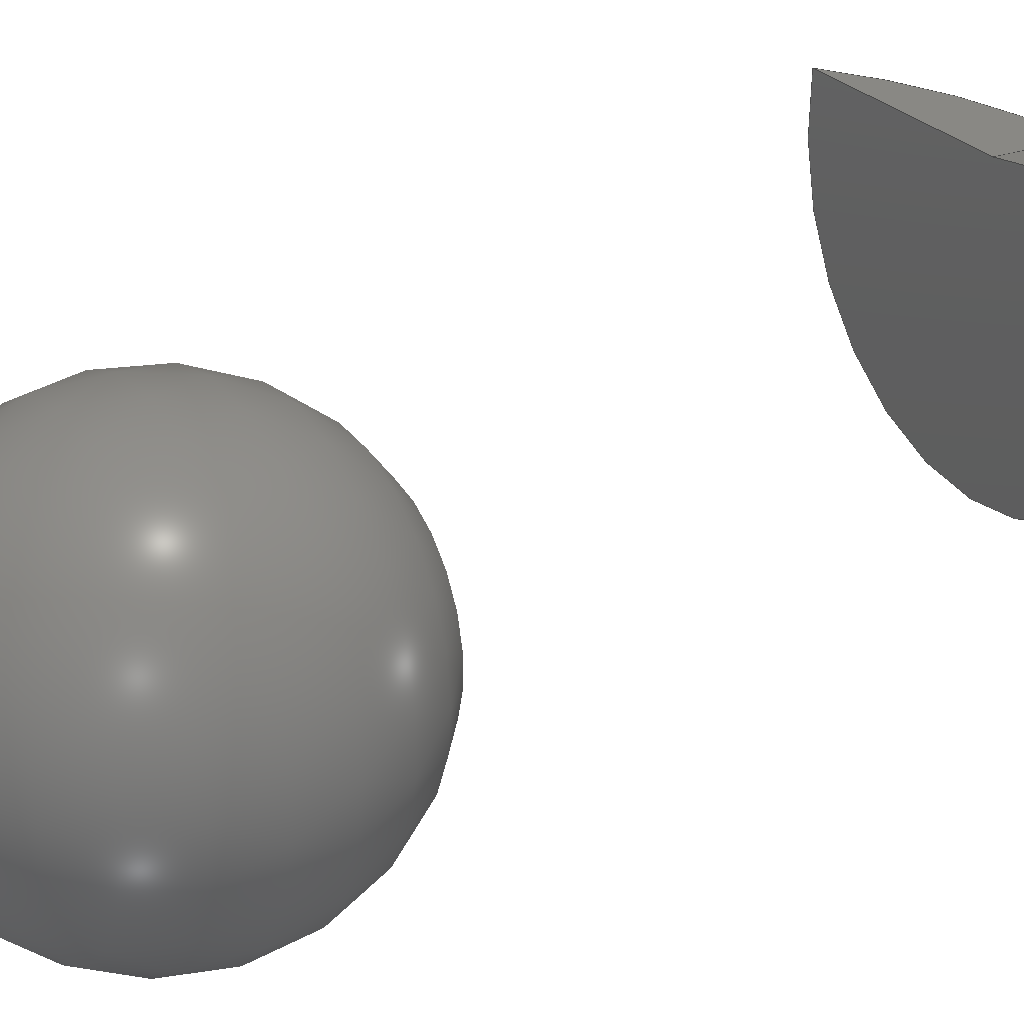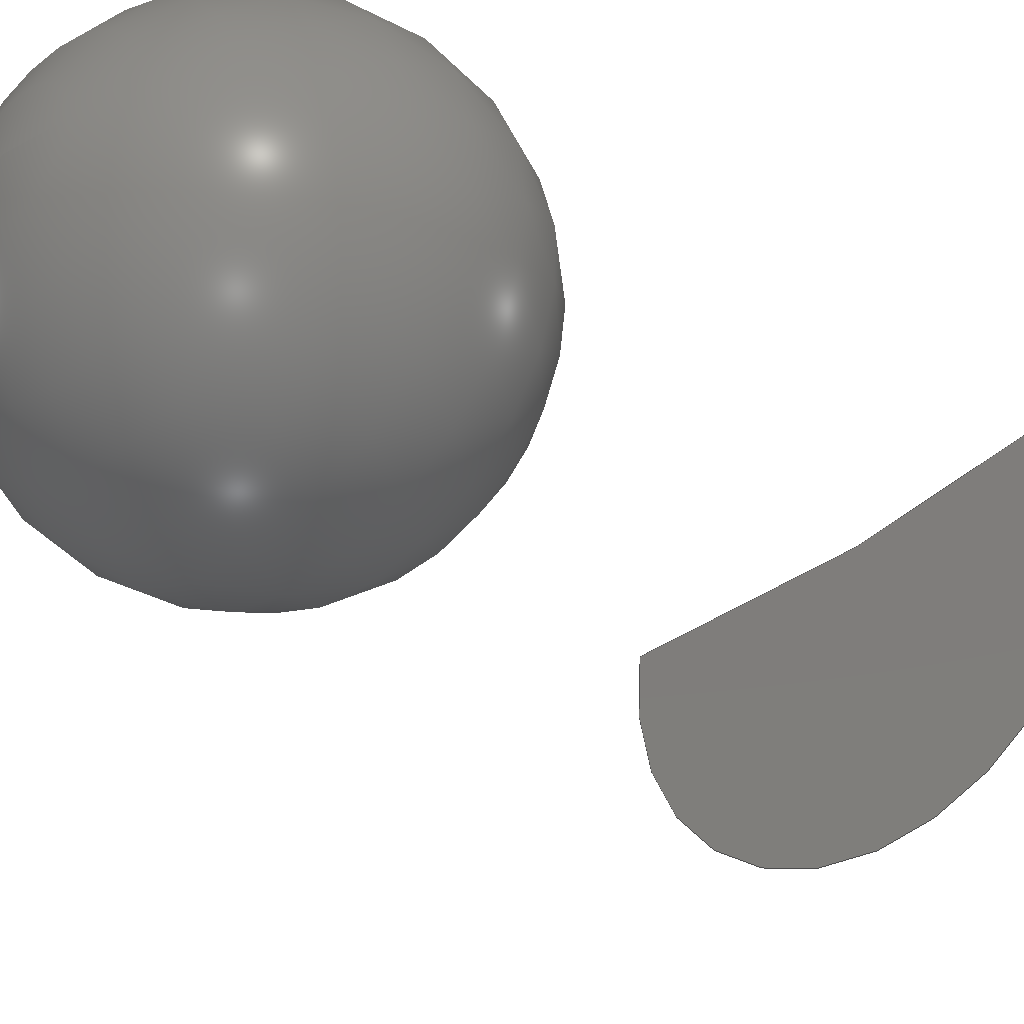
<metadata>
{"format":"step","ext":"step","renderer":"f3d","projection":"perspective","resolution":1024,"background":"white","views":[{"elev":26.0,"azim":-119.4,"up":"+Y"},{"elev":-34.9,"azim":-135.7,"up":"+Y"}]}
</metadata>
<code>
ISO-10303-21;
DATA;
#1 = APPLICATION_PROTOCOL_DEFINITION('international standard',
  'automotive_design',2000,#2);
#2 = APPLICATION_CONTEXT(
  'core data for automotive mechanical design processes');
#3 = SHAPE_DEFINITION_REPRESENTATION(#4,#10);
#4 = PRODUCT_DEFINITION_SHAPE('','',#5);
#5 = PRODUCT_DEFINITION('design','',#6,#9);
#6 = PRODUCT_DEFINITION_FORMATION('','',#7);
#7 = PRODUCT('Shere001','Shere001','',(#8));
#8 = PRODUCT_CONTEXT('',#2,'mechanical');
#9 = PRODUCT_DEFINITION_CONTEXT('part definition',#2,'design');
#10 = ADVANCED_BREP_SHAPE_REPRESENTATION('',(#11,#15),#27);
#11 = AXIS2_PLACEMENT_3D('',#12,#13,#14);
#12 = CARTESIAN_POINT('',(0,0,0));
#13 = DIRECTION('',(0,0,1));
#14 = DIRECTION('',(1,0,-0));
#15 = MANIFOLD_SOLID_BREP('',#16);
#16 = CLOSED_SHELL('',(#17));
#17 = ADVANCED_FACE('',(#18),#22,.T.);
#18 = FACE_BOUND('',#19,.T.);
#19 = VERTEX_LOOP('',#20);
#20 = VERTEX_POINT('',#21);
#21 = CARTESIAN_POINT('',(3.062e-16,-7.499e-32,-5));
#22 = SPHERICAL_SURFACE('',#23,5);
#23 = AXIS2_PLACEMENT_3D('',#24,#25,#26);
#24 = CARTESIAN_POINT('',(0,0,0));
#25 = DIRECTION('',(0,0,1));
#26 = DIRECTION('',(1,0,0));
#27 = ( GEOMETRIC_REPRESENTATION_CONTEXT(3) 
GLOBAL_UNCERTAINTY_ASSIGNED_CONTEXT((#31)) GLOBAL_UNIT_ASSIGNED_CONTEXT(
(#28,#29,#30)) REPRESENTATION_CONTEXT('Context #1',
  '3D Context with UNIT and UNCERTAINTY') );
#28 = ( LENGTH_UNIT() NAMED_UNIT(*) SI_UNIT(.MILLI.,.METRE.) );
#29 = ( NAMED_UNIT(*) PLANE_ANGLE_UNIT() SI_UNIT($,.RADIAN.) );
#30 = ( NAMED_UNIT(*) SI_UNIT($,.STERADIAN.) SOLID_ANGLE_UNIT() );
#31 = UNCERTAINTY_MEASURE_WITH_UNIT(LENGTH_MEASURE(1e-07),#28,
  'distance_accuracy_value','confusion accuracy');
#32 = PRODUCT_RELATED_PRODUCT_CATEGORY('part',$,(#7));
#33 = SHAPE_DEFINITION_REPRESENTATION(#34,#40);
#34 = PRODUCT_DEFINITION_SHAPE('','',#35);
#35 = PRODUCT_DEFINITION('design','',#36,#39);
#36 = PRODUCT_DEFINITION_FORMATION('','',#37);
#37 = PRODUCT('Cut','Cut','',(#38));
#38 = PRODUCT_CONTEXT('',#2,'mechanical');
#39 = PRODUCT_DEFINITION_CONTEXT('part definition',#2,'design');
#40 = ADVANCED_BREP_SHAPE_REPRESENTATION('',(#11,#41),#326);
#41 = MANIFOLD_SOLID_BREP('',#42);
#42 = CLOSED_SHELL('',(#43,#249,#294,#320));
#43 = ADVANCED_FACE('',(#44),#59,.T.);
#44 = FACE_BOUND('',#45,.T.);
#45 = EDGE_LOOP('',(#46,#77,#78,#107,#167,#227));
#46 = ORIENTED_EDGE('',*,*,#47,.T.);
#47 = EDGE_CURVE('',#48,#50,#52,.T.);
#48 = VERTEX_POINT('',#49);
#49 = CARTESIAN_POINT('',(2,-2.018,17.99));
#50 = VERTEX_POINT('',#51);
#51 = CARTESIAN_POINT('',(2,4,20));
#52 = SEAM_CURVE('',#53,(#58,#70),.PCURVE_S1);
#53 = CIRCLE('',#54,10);
#54 = AXIS2_PLACEMENT_3D('',#55,#56,#57);
#55 = CARTESIAN_POINT('',(2,4,10));
#56 = DIRECTION('',(-1,4.67e-16,0));
#57 = DIRECTION('',(-4.67e-16,-1,0));
#58 = PCURVE('',#59,#64);
#59 = SPHERICAL_SURFACE('',#60,10);
#60 = AXIS2_PLACEMENT_3D('',#61,#62,#63);
#61 = CARTESIAN_POINT('',(2,4,10));
#62 = DIRECTION('',(0,0,1));
#63 = DIRECTION('',(-2.22e-16,-1,0));
#64 = DEFINITIONAL_REPRESENTATION('',(#65),#69);
#65 = LINE('',#66,#67);
#66 = CARTESIAN_POINT('',(6.283,-6.283));
#67 = VECTOR('',#68,1);
#68 = DIRECTION('',(0,1));
#69 = ( GEOMETRIC_REPRESENTATION_CONTEXT(2) 
PARAMETRIC_REPRESENTATION_CONTEXT() REPRESENTATION_CONTEXT('2D SPACE',''
  ) );
#70 = PCURVE('',#59,#71);
#71 = DEFINITIONAL_REPRESENTATION('',(#72),#76);
#72 = LINE('',#73,#74);
#73 = CARTESIAN_POINT('',(0,-6.283));
#74 = VECTOR('',#75,1);
#75 = DIRECTION('',(0,1));
#76 = ( GEOMETRIC_REPRESENTATION_CONTEXT(2) 
PARAMETRIC_REPRESENTATION_CONTEXT() REPRESENTATION_CONTEXT('2D SPACE',''
  ) );
#77 = ORIENTED_EDGE('',*,*,#47,.F.);
#78 = ORIENTED_EDGE('',*,*,#79,.T.);
#79 = EDGE_CURVE('',#48,#80,#82,.T.);
#80 = VERTEX_POINT('',#81);
#81 = CARTESIAN_POINT('',(7.934,5,17.99));
#82 = SURFACE_CURVE('',#83,(#88,#95),.PCURVE_S1);
#83 = CIRCLE('',#84,6.018);
#84 = AXIS2_PLACEMENT_3D('',#85,#86,#87);
#85 = CARTESIAN_POINT('',(2,4,17.99));
#86 = DIRECTION('',(0,0,1));
#87 = DIRECTION('',(-2.22e-16,-1,0));
#88 = PCURVE('',#59,#89);
#89 = DEFINITIONAL_REPRESENTATION('',(#90),#94);
#90 = LINE('',#91,#92);
#91 = CARTESIAN_POINT('',(0,0.925));
#92 = VECTOR('',#93,1);
#93 = DIRECTION('',(1,0));
#94 = ( GEOMETRIC_REPRESENTATION_CONTEXT(2) 
PARAMETRIC_REPRESENTATION_CONTEXT() REPRESENTATION_CONTEXT('2D SPACE',''
  ) );
#95 = PCURVE('',#96,#101);
#96 = PLANE('',#97);
#97 = AXIS2_PLACEMENT_3D('',#98,#99,#100);
#98 = CARTESIAN_POINT('',(2,4,17.99));
#99 = DIRECTION('',(0,0,1));
#100 = DIRECTION('',(-2.22e-16,-1,0));
#101 = DEFINITIONAL_REPRESENTATION('',(#102),#106);
#102 = CIRCLE('',#103,6.018);
#103 = AXIS2_PLACEMENT_2D('',#104,#105);
#104 = CARTESIAN_POINT('',(0,0));
#105 = DIRECTION('',(1,0));
#106 = ( GEOMETRIC_REPRESENTATION_CONTEXT(2) 
PARAMETRIC_REPRESENTATION_CONTEXT() REPRESENTATION_CONTEXT('2D SPACE',''
  ) );
#107 = ORIENTED_EDGE('',*,*,#108,.T.);
#108 = EDGE_CURVE('',#80,#109,#111,.T.);
#109 = VERTEX_POINT('',#110);
#110 = CARTESIAN_POINT('',(2,5,19.95));
#111 = SURFACE_CURVE('',#112,(#117,#155),.PCURVE_S1);
#112 = CIRCLE('',#113,9.95);
#113 = AXIS2_PLACEMENT_3D('',#114,#115,#116);
#114 = CARTESIAN_POINT('',(2,5,10));
#115 = DIRECTION('',(0,-1,0));
#116 = DIRECTION('',(0,0,-1));
#117 = PCURVE('',#59,#118);
#118 = DEFINITIONAL_REPRESENTATION('',(#119),#154);
#119 = B_SPLINE_CURVE_WITH_KNOTS('',9,(#120,#121,#122,#123,#124,#125,
    #126,#127,#128,#129,#130,#131,#132,#133,#134,#135,#136,#137,#138,
    #139,#140,#141,#142,#143,#144,#145,#146,#147,#148,#149,#150,#151,
    #152,#153),.UNSPECIFIED.,.F.,.F.,(10,8,8,8,10),(2.503,
    2.822,2.982,3.062,3.142),
  .UNSPECIFIED.);
#120 = CARTESIAN_POINT('',(1.738,0.925));
#121 = CARTESIAN_POINT('',(1.746,0.96));
#122 = CARTESIAN_POINT('',(1.754,0.995));
#123 = CARTESIAN_POINT('',(1.765,1.03));
#124 = CARTESIAN_POINT('',(1.776,1.065));
#125 = CARTESIAN_POINT('',(1.79,1.099));
#126 = CARTESIAN_POINT('',(1.806,1.134));
#127 = CARTESIAN_POINT('',(1.825,1.168));
#128 = CARTESIAN_POINT('',(1.849,1.203));
#129 = CARTESIAN_POINT('',(1.896,1.253));
#130 = CARTESIAN_POINT('',(1.913,1.27));
#131 = CARTESIAN_POINT('',(1.933,1.287));
#132 = CARTESIAN_POINT('',(1.955,1.303));
#133 = CARTESIAN_POINT('',(1.98,1.32));
#134 = CARTESIAN_POINT('',(2.01,1.336));
#135 = CARTESIAN_POINT('',(2.044,1.352));
#136 = CARTESIAN_POINT('',(2.084,1.367));
#137 = CARTESIAN_POINT('',(2.159,1.39));
#138 = CARTESIAN_POINT('',(2.186,1.397));
#139 = CARTESIAN_POINT('',(2.216,1.405));
#140 = CARTESIAN_POINT('',(2.248,1.412));
#141 = CARTESIAN_POINT('',(2.284,1.418));
#142 = CARTESIAN_POINT('',(2.324,1.425));
#143 = CARTESIAN_POINT('',(2.368,1.431));
#144 = CARTESIAN_POINT('',(2.417,1.437));
#145 = CARTESIAN_POINT('',(2.525,1.448));
#146 = CARTESIAN_POINT('',(2.584,1.453));
#147 = CARTESIAN_POINT('',(2.649,1.458));
#148 = CARTESIAN_POINT('',(2.72,1.462));
#149 = CARTESIAN_POINT('',(2.796,1.465));
#150 = CARTESIAN_POINT('',(2.879,1.468));
#151 = CARTESIAN_POINT('',(2.965,1.47));
#152 = CARTESIAN_POINT('',(3.053,1.471));
#153 = CARTESIAN_POINT('',(3.142,1.471));
#154 = ( GEOMETRIC_REPRESENTATION_CONTEXT(2) 
PARAMETRIC_REPRESENTATION_CONTEXT() REPRESENTATION_CONTEXT('2D SPACE',''
  ) );
#155 = PCURVE('',#156,#161);
#156 = PLANE('',#157);
#157 = AXIS2_PLACEMENT_3D('',#158,#159,#160);
#158 = CARTESIAN_POINT('',(2,5,4));
#159 = DIRECTION('',(0,-1,0));
#160 = DIRECTION('',(1,0,0));
#161 = DEFINITIONAL_REPRESENTATION('',(#162),#166);
#162 = CIRCLE('',#163,9.95);
#163 = AXIS2_PLACEMENT_2D('',#164,#165);
#164 = CARTESIAN_POINT('',(0,6));
#165 = DIRECTION('',(0,-1));
#166 = ( GEOMETRIC_REPRESENTATION_CONTEXT(2) 
PARAMETRIC_REPRESENTATION_CONTEXT() REPRESENTATION_CONTEXT('2D SPACE',''
  ) );
#167 = ORIENTED_EDGE('',*,*,#168,.F.);
#168 = EDGE_CURVE('',#169,#109,#171,.T.);
#169 = VERTEX_POINT('',#170);
#170 = CARTESIAN_POINT('',(-3.741,5.807,
    17.99));
#171 = SURFACE_CURVE('',#172,(#177,#215),.PCURVE_S1);
#172 = CIRCLE('',#173,9.951);
#173 = AXIS2_PLACEMENT_3D('',#174,#175,#176);
#174 = CARTESIAN_POINT('',(2.138,4.981,10));
#175 = DIRECTION('',(0.1392,0.9903,-0));
#176 = DIRECTION('',(-0.9903,0.1392,0));
#177 = PCURVE('',#59,#178);
#178 = DEFINITIONAL_REPRESENTATION('',(#179),#214);
#179 = B_SPLINE_CURVE_WITH_KNOTS('',9,(#180,#181,#182,#183,#184,#185,
    #186,#187,#188,#189,#190,#191,#192,#193,#194,#195,#196,#197,#198,
    #199,#200,#201,#202,#203,#204,#205,#206,#207,#208,#209,#210,#211,
    #212,#213),.UNSPECIFIED.,.F.,.F.,(10,8,8,8,10),(0.9316,
    1.244,1.401,1.479,1.557),
  .UNSPECIFIED.);
#180 = CARTESIAN_POINT('',(4.407,0.925));
#181 = CARTESIAN_POINT('',(4.4,0.9593));
#182 = CARTESIAN_POINT('',(4.391,0.9935));
#183 = CARTESIAN_POINT('',(4.382,1.028));
#184 = CARTESIAN_POINT('',(4.37,1.062));
#185 = CARTESIAN_POINT('',(4.357,1.096));
#186 = CARTESIAN_POINT('',(4.342,1.13));
#187 = CARTESIAN_POINT('',(4.324,1.163));
#188 = CARTESIAN_POINT('',(4.301,1.197));
#189 = CARTESIAN_POINT('',(4.257,1.247));
#190 = CARTESIAN_POINT('',(4.241,1.263));
#191 = CARTESIAN_POINT('',(4.223,1.279));
#192 = CARTESIAN_POINT('',(4.203,1.296));
#193 = CARTESIAN_POINT('',(4.18,1.312));
#194 = CARTESIAN_POINT('',(4.153,1.328));
#195 = CARTESIAN_POINT('',(4.122,1.344));
#196 = CARTESIAN_POINT('',(4.086,1.359));
#197 = CARTESIAN_POINT('',(4.02,1.381));
#198 = CARTESIAN_POINT('',(3.996,1.389));
#199 = CARTESIAN_POINT('',(3.97,1.396));
#200 = CARTESIAN_POINT('',(3.941,1.403));
#201 = CARTESIAN_POINT('',(3.91,1.41));
#202 = CARTESIAN_POINT('',(3.875,1.417));
#203 = CARTESIAN_POINT('',(3.837,1.423));
#204 = CARTESIAN_POINT('',(3.795,1.43));
#205 = CARTESIAN_POINT('',(3.701,1.441));
#206 = CARTESIAN_POINT('',(3.65,1.447));
#207 = CARTESIAN_POINT('',(3.593,1.452));
#208 = CARTESIAN_POINT('',(3.531,1.457));
#209 = CARTESIAN_POINT('',(3.463,1.461));
#210 = CARTESIAN_POINT('',(3.39,1.465));
#211 = CARTESIAN_POINT('',(3.31,1.467));
#212 = CARTESIAN_POINT('',(3.227,1.469));
#213 = CARTESIAN_POINT('',(3.142,1.471));
#214 = ( GEOMETRIC_REPRESENTATION_CONTEXT(2) 
PARAMETRIC_REPRESENTATION_CONTEXT() REPRESENTATION_CONTEXT('2D SPACE',''
  ) );
#215 = PCURVE('',#216,#221);
#216 = PLANE('',#217);
#217 = AXIS2_PLACEMENT_3D('',#218,#219,#220);
#218 = CARTESIAN_POINT('',(2,5,4));
#219 = DIRECTION('',(0.1392,0.9903,0));
#220 = DIRECTION('',(-0.9903,0.1392,0));
#221 = DEFINITIONAL_REPRESENTATION('',(#222),#226);
#222 = CIRCLE('',#223,9.951);
#223 = AXIS2_PLACEMENT_2D('',#224,#225);
#224 = CARTESIAN_POINT('',(-0.1392,6));
#225 = DIRECTION('',(1,0));
#226 = ( GEOMETRIC_REPRESENTATION_CONTEXT(2) 
PARAMETRIC_REPRESENTATION_CONTEXT() REPRESENTATION_CONTEXT('2D SPACE',''
  ) );
#227 = ORIENTED_EDGE('',*,*,#228,.T.);
#228 = EDGE_CURVE('',#169,#48,#229,.T.);
#229 = SURFACE_CURVE('',#230,(#235,#242),.PCURVE_S1);
#230 = CIRCLE('',#231,6.018);
#231 = AXIS2_PLACEMENT_3D('',#232,#233,#234);
#232 = CARTESIAN_POINT('',(2,4,17.99));
#233 = DIRECTION('',(0,0,1));
#234 = DIRECTION('',(-2.22e-16,-1,0));
#235 = PCURVE('',#59,#236);
#236 = DEFINITIONAL_REPRESENTATION('',(#237),#241);
#237 = LINE('',#238,#239);
#238 = CARTESIAN_POINT('',(0,0.925));
#239 = VECTOR('',#240,1);
#240 = DIRECTION('',(1,0));
#241 = ( GEOMETRIC_REPRESENTATION_CONTEXT(2) 
PARAMETRIC_REPRESENTATION_CONTEXT() REPRESENTATION_CONTEXT('2D SPACE',''
  ) );
#242 = PCURVE('',#96,#243);
#243 = DEFINITIONAL_REPRESENTATION('',(#244),#248);
#244 = CIRCLE('',#245,6.018);
#245 = AXIS2_PLACEMENT_2D('',#246,#247);
#246 = CARTESIAN_POINT('',(0,0));
#247 = DIRECTION('',(1,0));
#248 = ( GEOMETRIC_REPRESENTATION_CONTEXT(2) 
PARAMETRIC_REPRESENTATION_CONTEXT() REPRESENTATION_CONTEXT('2D SPACE',''
  ) );
#249 = ADVANCED_FACE('',(#250),#96,.F.);
#250 = FACE_BOUND('',#251,.F.);
#251 = EDGE_LOOP('',(#252,#253,#254,#275));
#252 = ORIENTED_EDGE('',*,*,#228,.T.);
#253 = ORIENTED_EDGE('',*,*,#79,.T.);
#254 = ORIENTED_EDGE('',*,*,#255,.F.);
#255 = EDGE_CURVE('',#256,#80,#258,.T.);
#256 = VERTEX_POINT('',#257);
#257 = CARTESIAN_POINT('',(2,5,17.99));
#258 = SURFACE_CURVE('',#259,(#263,#269),.PCURVE_S1);
#259 = LINE('',#260,#261);
#260 = CARTESIAN_POINT('',(2,5,17.99));
#261 = VECTOR('',#262,1);
#262 = DIRECTION('',(1,0,0));
#263 = PCURVE('',#96,#264);
#264 = DEFINITIONAL_REPRESENTATION('',(#265),#268);
#265 = B_SPLINE_CURVE_WITH_KNOTS('',1,(#266,#267),.UNSPECIFIED.,.F.,.F.,
  (2,2),(-3.5,7.222),.PIECEWISE_BEZIER_KNOTS.);
#266 = CARTESIAN_POINT('',(-1,-3.5));
#267 = CARTESIAN_POINT('',(-1,7.222));
#268 = ( GEOMETRIC_REPRESENTATION_CONTEXT(2) 
PARAMETRIC_REPRESENTATION_CONTEXT() REPRESENTATION_CONTEXT('2D SPACE',''
  ) );
#269 = PCURVE('',#156,#270);
#270 = DEFINITIONAL_REPRESENTATION('',(#271),#274);
#271 = B_SPLINE_CURVE_WITH_KNOTS('',1,(#272,#273),.UNSPECIFIED.,.F.,.F.,
  (2,2),(-3.5,7.222),.PIECEWISE_BEZIER_KNOTS.);
#272 = CARTESIAN_POINT('',(-3.5,13.99));
#273 = CARTESIAN_POINT('',(7.222,13.99));
#274 = ( GEOMETRIC_REPRESENTATION_CONTEXT(2) 
PARAMETRIC_REPRESENTATION_CONTEXT() REPRESENTATION_CONTEXT('2D SPACE',''
  ) );
#275 = ORIENTED_EDGE('',*,*,#276,.T.);
#276 = EDGE_CURVE('',#256,#169,#277,.T.);
#277 = SURFACE_CURVE('',#278,(#282,#288),.PCURVE_S1);
#278 = LINE('',#279,#280);
#279 = CARTESIAN_POINT('',(2.069,4.99,17.99
    ));
#280 = VECTOR('',#281,1);
#281 = DIRECTION('',(-0.9903,0.1392,0));
#282 = PCURVE('',#96,#283);
#283 = DEFINITIONAL_REPRESENTATION('',(#284),#287);
#284 = B_SPLINE_CURVE_WITH_KNOTS('',1,(#285,#286),.UNSPECIFIED.,.F.,.F.,
  (2,2),(-3.43,7.362),.PIECEWISE_BEZIER_KNOTS.);
#285 = CARTESIAN_POINT('',(-0.5129,3.466));
#286 = CARTESIAN_POINT('',(-2.015,-7.222));
#287 = ( GEOMETRIC_REPRESENTATION_CONTEXT(2) 
PARAMETRIC_REPRESENTATION_CONTEXT() REPRESENTATION_CONTEXT('2D SPACE',''
  ) );
#288 = PCURVE('',#216,#289);
#289 = DEFINITIONAL_REPRESENTATION('',(#290),#293);
#290 = B_SPLINE_CURVE_WITH_KNOTS('',1,(#291,#292),.UNSPECIFIED.,.F.,.F.,
  (2,2),(-3.43,7.362),.PIECEWISE_BEZIER_KNOTS.);
#291 = CARTESIAN_POINT('',(-3.5,13.99));
#292 = CARTESIAN_POINT('',(7.293,13.99));
#293 = ( GEOMETRIC_REPRESENTATION_CONTEXT(2) 
PARAMETRIC_REPRESENTATION_CONTEXT() REPRESENTATION_CONTEXT('2D SPACE',''
  ) );
#294 = ADVANCED_FACE('',(#295),#216,.T.);
#295 = FACE_BOUND('',#296,.T.);
#296 = EDGE_LOOP('',(#297,#298,#319));
#297 = ORIENTED_EDGE('',*,*,#168,.T.);
#298 = ORIENTED_EDGE('',*,*,#299,.F.);
#299 = EDGE_CURVE('',#256,#109,#300,.T.);
#300 = SURFACE_CURVE('',#301,(#305,#312),.PCURVE_S1);
#301 = LINE('',#302,#303);
#302 = CARTESIAN_POINT('',(2,5,4));
#303 = VECTOR('',#304,1);
#304 = DIRECTION('',(0,0,1));
#305 = PCURVE('',#216,#306);
#306 = DEFINITIONAL_REPRESENTATION('',(#307),#311);
#307 = LINE('',#308,#309);
#308 = CARTESIAN_POINT('',(0,0));
#309 = VECTOR('',#310,1);
#310 = DIRECTION('',(0,1));
#311 = ( GEOMETRIC_REPRESENTATION_CONTEXT(2) 
PARAMETRIC_REPRESENTATION_CONTEXT() REPRESENTATION_CONTEXT('2D SPACE',''
  ) );
#312 = PCURVE('',#156,#313);
#313 = DEFINITIONAL_REPRESENTATION('',(#314),#318);
#314 = LINE('',#315,#316);
#315 = CARTESIAN_POINT('',(0,0));
#316 = VECTOR('',#317,1);
#317 = DIRECTION('',(0,1));
#318 = ( GEOMETRIC_REPRESENTATION_CONTEXT(2) 
PARAMETRIC_REPRESENTATION_CONTEXT() REPRESENTATION_CONTEXT('2D SPACE',''
  ) );
#319 = ORIENTED_EDGE('',*,*,#276,.T.);
#320 = ADVANCED_FACE('',(#321),#156,.F.);
#321 = FACE_BOUND('',#322,.F.);
#322 = EDGE_LOOP('',(#323,#324,#325));
#323 = ORIENTED_EDGE('',*,*,#299,.F.);
#324 = ORIENTED_EDGE('',*,*,#255,.T.);
#325 = ORIENTED_EDGE('',*,*,#108,.T.);
#326 = ( GEOMETRIC_REPRESENTATION_CONTEXT(3) 
GLOBAL_UNCERTAINTY_ASSIGNED_CONTEXT((#330)) GLOBAL_UNIT_ASSIGNED_CONTEXT
((#327,#328,#329)) REPRESENTATION_CONTEXT('Context #1',
  '3D Context with UNIT and UNCERTAINTY') );
#327 = ( LENGTH_UNIT() NAMED_UNIT(*) SI_UNIT(.MILLI.,.METRE.) );
#328 = ( NAMED_UNIT(*) PLANE_ANGLE_UNIT() SI_UNIT($,.RADIAN.) );
#329 = ( NAMED_UNIT(*) SI_UNIT($,.STERADIAN.) SOLID_ANGLE_UNIT() );
#330 = UNCERTAINTY_MEASURE_WITH_UNIT(LENGTH_MEASURE(1e-07),#327,
  'distance_accuracy_value','confusion accuracy');
#331 = PRODUCT_RELATED_PRODUCT_CATEGORY('part',$,(#37));
#332 = MECHANICAL_DESIGN_GEOMETRIC_PRESENTATION_REPRESENTATION('',(#333,
    #341,#348,#355),#326);
#333 = STYLED_ITEM('color',(#334),#43);
#334 = PRESENTATION_STYLE_ASSIGNMENT((#335));
#335 = SURFACE_STYLE_USAGE(.BOTH.,#336);
#336 = SURFACE_SIDE_STYLE('',(#337));
#337 = SURFACE_STYLE_FILL_AREA(#338);
#338 = FILL_AREA_STYLE('',(#339));
#339 = FILL_AREA_STYLE_COLOUR('',#340);
#340 = COLOUR_RGB('',0.8,0.8,0.8);
#341 = STYLED_ITEM('color',(#342),#249);
#342 = PRESENTATION_STYLE_ASSIGNMENT((#343));
#343 = SURFACE_STYLE_USAGE(.BOTH.,#344);
#344 = SURFACE_SIDE_STYLE('',(#345));
#345 = SURFACE_STYLE_FILL_AREA(#346);
#346 = FILL_AREA_STYLE('',(#347));
#347 = FILL_AREA_STYLE_COLOUR('',#340);
#348 = STYLED_ITEM('color',(#349),#294);
#349 = PRESENTATION_STYLE_ASSIGNMENT((#350));
#350 = SURFACE_STYLE_USAGE(.BOTH.,#351);
#351 = SURFACE_SIDE_STYLE('',(#352));
#352 = SURFACE_STYLE_FILL_AREA(#353);
#353 = FILL_AREA_STYLE('',(#354));
#354 = FILL_AREA_STYLE_COLOUR('',#340);
#355 = STYLED_ITEM('color',(#356),#320);
#356 = PRESENTATION_STYLE_ASSIGNMENT((#357));
#357 = SURFACE_STYLE_USAGE(.BOTH.,#358);
#358 = SURFACE_SIDE_STYLE('',(#359));
#359 = SURFACE_STYLE_FILL_AREA(#360);
#360 = FILL_AREA_STYLE('',(#361));
#361 = FILL_AREA_STYLE_COLOUR('',#340);
#362 = MECHANICAL_DESIGN_GEOMETRIC_PRESENTATION_REPRESENTATION('',(#363)
  ,#27);
#363 = STYLED_ITEM('color',(#364),#17);
#364 = PRESENTATION_STYLE_ASSIGNMENT((#365));
#365 = SURFACE_STYLE_USAGE(.BOTH.,#366);
#366 = SURFACE_SIDE_STYLE('',(#367));
#367 = SURFACE_STYLE_FILL_AREA(#368);
#368 = FILL_AREA_STYLE('',(#369));
#369 = FILL_AREA_STYLE_COLOUR('',#340);
ENDSEC;
END-ISO-10303-21;

</code>
